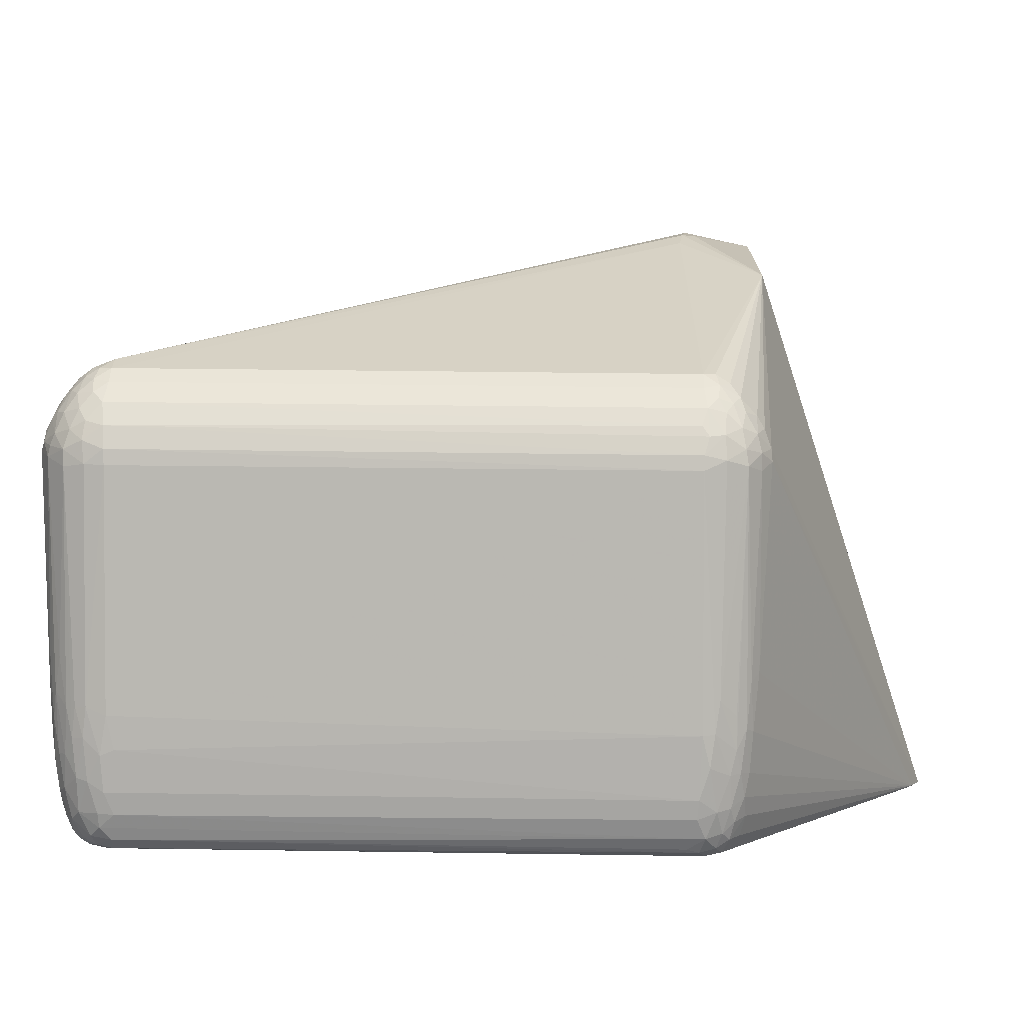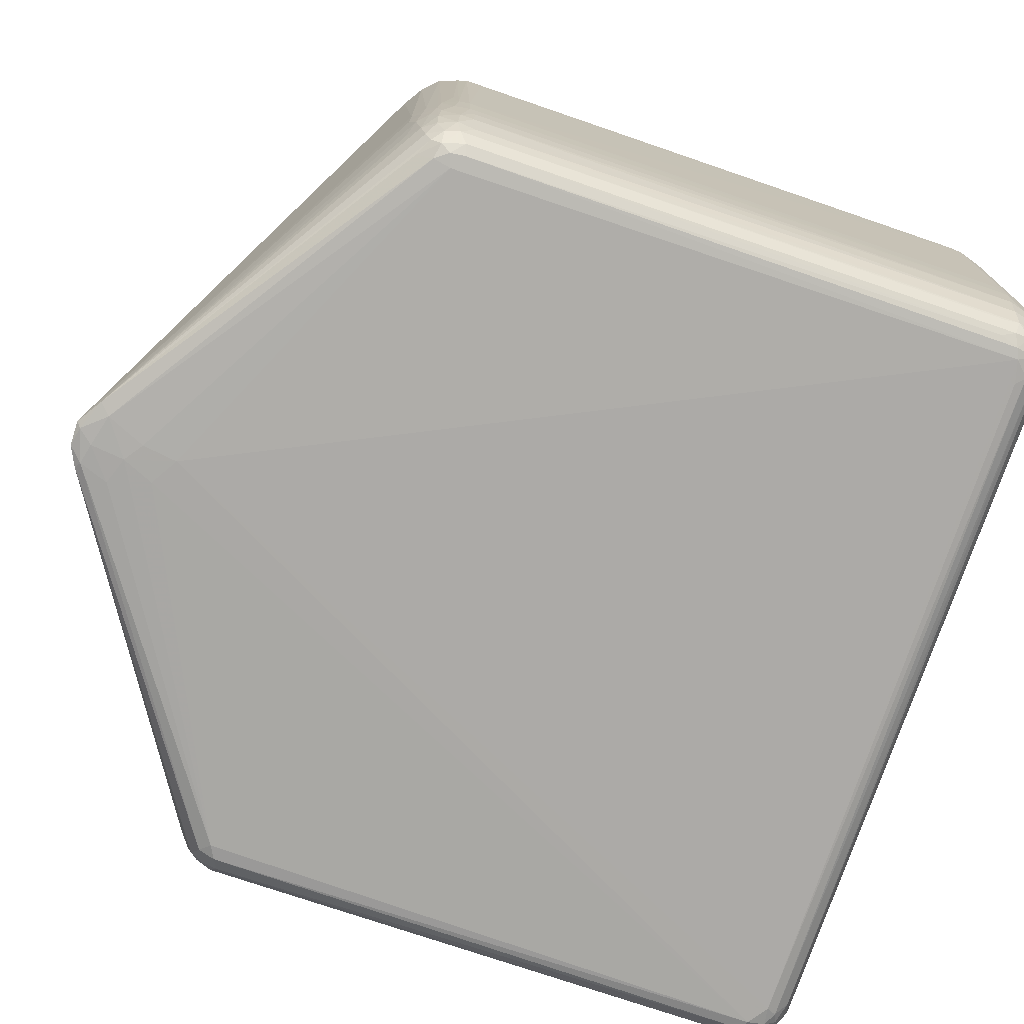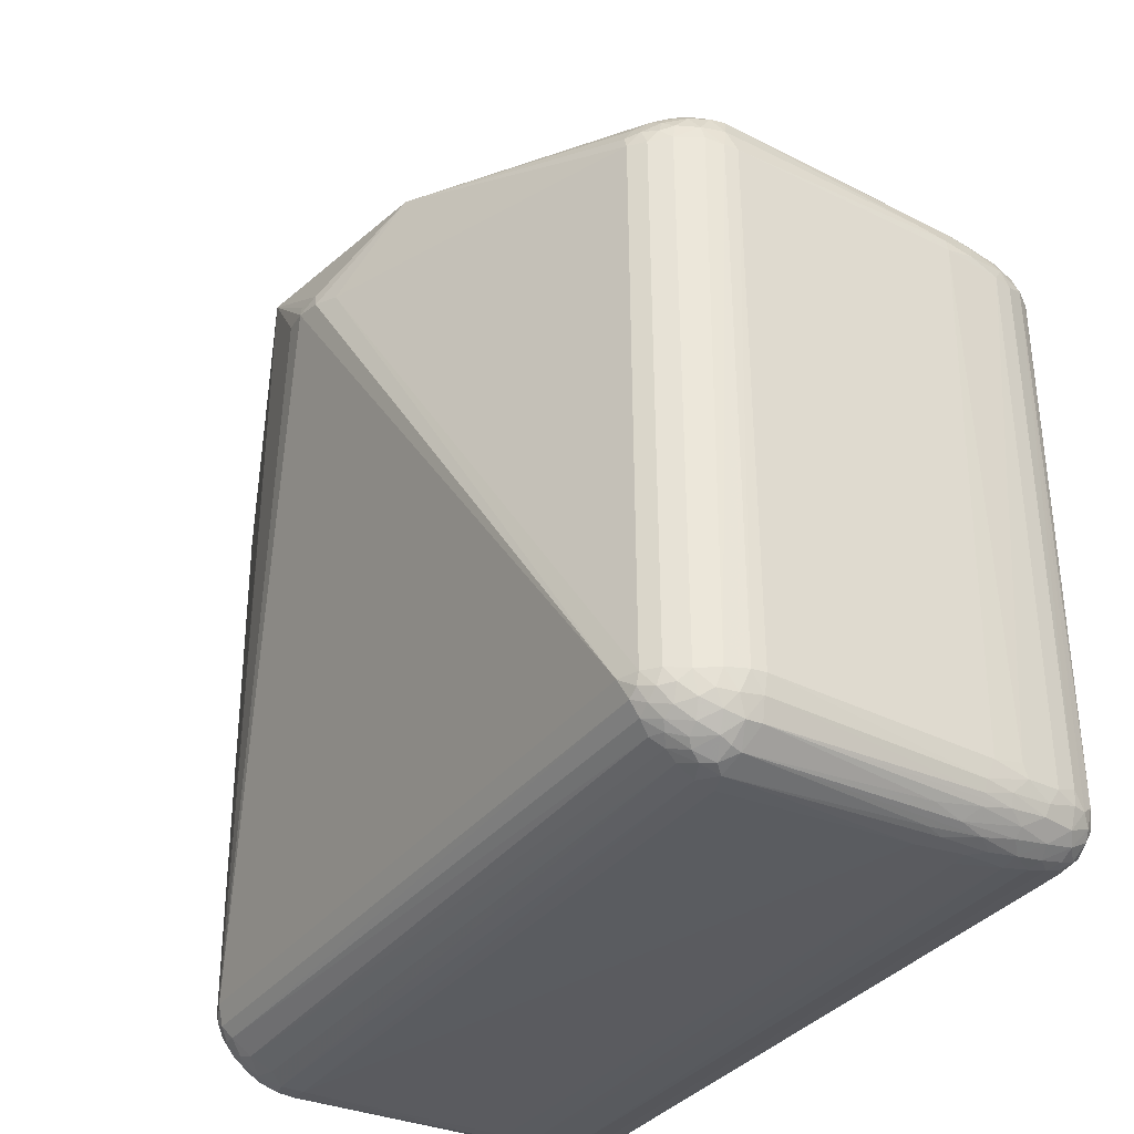
<metadata>
{"format":"obj","ext":"obj","renderer":"f3d","projection":"perspective","resolution":1024,"background":"white","views":[{"elev":5.4,"azim":92.5,"up":"+Z"},{"elev":-76.0,"azim":-107.6,"up":"+Z"},{"elev":-33.0,"azim":57.7,"up":"+Y"}]}
</metadata>
<code>
v -0.3791 -0.3871 0.2915
v 0.3981 -0.3688 0.2881
v -0.001076 0.2445 0.4287
v 0.449 0.2723 -0.06539
v -0.4162 -0.4521 -0.05697
v -0.3726 -0.4374 -0.2176
v 0.4018 -0.4436 -0.03411
v 0.4045 0.3102 0.2296
v 0.4264 0.3148 0.1735
v -0.4407 -0.3852 0.2398
v -0.4343 -0.4214 0.2349
v -0.3928 -0.452 0.233
v 0.4218 -0.4319 0.2264
v 0.4517 -0.3965 0.2385
v 0.4723 -0.3882 0.182
v -0.4462 0.2608 -0.1933
v -0.4522 0.2201 -0.199
v 0.4516 0.2539 -0.1025
v 0.4666 -0.3705 -0.08298
v 0.4459 -0.4055 -0.1905
v -0.4261 0.2567 0.2632
v -0.4305 0.239 0.2661
v 0.4156 0.2706 0.2622
v 0.4456 0.2998 0.1795
v 0.4616 0.2533 0.176
v -0.4103 -0.4111 0.2696
v -0.3948 -0.4207 0.2722
v -0.4553 0.2656 -0.1143
v -0.4644 0.2313 -0.1123
v 0.4091 0.258 -0.2398
v 0.4293 0.3011 -0.09861
v -0.4491 -0.4021 -0.1066
v -0.4096 -0.4016 -0.23
v -0.429 -0.4405 -0.1032
v -0.3811 -0.422 -0.2299
v -0.3721 -0.4122 -0.2318
v 0.4611 -0.3965 -0.1073
v -0.4697 0.2224 0.1976
v 0.4225 0.2537 0.2597
v -0.4561 -0.3862 0.2016
v -0.456 -0.3993 0.1843
v -0.4349 -0.4421 0.1846
v 0.4372 -0.368 0.2656
v 0.05588 0.2367 0.4154
v -0.4425 0.2804 -0.1137
v -0.4331 0.269 -0.2088
v -0.4649 0.2455 -0.0668
v -0.4472 0.2346 -0.2147
v 0.4279 0.2764 -0.211
v 0.4268 0.3057 -0.04883
v 0.4138 0.3144 -0.04084
v -0.4485 -0.3883 -0.1208
v -0.4479 -0.412 -0.03731
v -0.4043 -0.4545 -0.1232
v -0.375 -0.4592 -0.106
v 0.4173 -0.4382 -0.1096
v 0.4268 -0.4372 -0.031
v 0.4356 -0.4276 -0.1282
v 0.4206 0.2974 0.2344
v 0.4229 0.3098 0.212
v -0.4359 -0.4019 0.2447
v 0.4687 -0.3907 0.2064
v -0.02526 0.5301 -0.2455
v -0.4594 0.2245 -0.1669
v 0.4534 -0.4059 -0.1518
v -0.4223 0.3067 0.1797
v -0.4123 0.2473 0.2769
v -0.4163 0.234 0.2771
v 0.4012 0.2665 0.2733
v -0.4016 -0.3878 0.2829
v -0.397 -0.4008 0.283
v -0.4468 -0.4264 0.1854
v -0.3855 -0.4087 0.2831
v 0.4055 -0.39 0.2796
v 0.4166 -0.3816 0.2795
v 0.4634 -0.4114 0.1786
v 0.01137 0.5196 -0.2468
v -0.4355 0.2759 -0.1851
v -0.4663 0.2333 -0.069
v 0.4493 0.2672 -0.101
v 0.4185 0.2999 -0.1735
v -0.4415 -0.414 -0.1519
v -0.4264 -0.4449 -0.05523
v -0.4212 -0.4383 -0.1733
v -0.3794 -0.4608 -0.06923
v 0.3882 -0.4421 -0.09182
v 0.4201 -0.4397 -0.05119
v 0.405 -0.4353 -0.1683
v 0.431 -0.4335 -0.09182
v 0.4637 -0.3923 -0.07461
v -0.4097 0.304 0.2119
v -0.4607 0.2325 0.2245
v -0.4685 0.2537 0.1789
v 0.4387 0.2575 0.2394
v -0.4473 -0.3965 0.2265
v -0.4297 -0.4368 0.2228
v 0.4536 -0.3714 0.2453
v 0.3928 -0.4464 0.1823
v -0.03063 0.5352 -0.2413
v -0.03058 0.2483 0.4248
v 0.0284 0.2407 0.4253
v -0.4109 0.2722 -0.2263
v -0.4311 0.2502 -0.23
v -0.4441 0.2204 -0.2192
v 0.4216 0.2697 -0.2283
v 0.4067 0.3017 -0.196
v 0.4413 0.2491 -0.1938
v -0.4505 -0.3916 -0.07195
v -0.4231 -0.3963 -0.2224
v -0.4021 -0.4579 -0.07304
v 0.4433 -0.3721 -0.2203
v 0.401 -0.4387 -0.1408
v 0.4471 -0.4227 -0.02449
v -0.4466 0.2738 0.2255
v -0.4441 0.2919 0.19
v 0.449 0.2512 0.222
v -0.368 -0.4539 0.2287
v 0.4162 -0.4392 0.2145
v 0.4287 -0.4245 0.2332
v -0.00745 0.4756 -0.25
v -0.02251 0.4211 -0.25
v 0.02366 0.2552 0.4241
v -0.4594 0.2395 -0.1605
v 0.4223 0.252 -0.2331
v 0.4008 0.296 -0.2188
v 0.4454 0.2511 -0.1722
v -0.4329 -0.4003 -0.2064
v -0.4081 -0.4481 -0.1642
v 0.436 -0.4224 -0.1662
v 0.4405 -0.3943 -0.217
v 0.4596 -0.3758 -0.1661
v -0.4417 0.2629 0.243
v -0.4435 0.2281 0.2514
v 0.4249 0.2845 0.2434
v -0.4213 -0.4241 0.2495
v -0.3886 -0.4365 0.2575
v 0.4154 -0.4186 0.2502
v 0.442 -0.4326 0.1873
v -0.003471 0.535 -0.2426
v -0.4207 0.2888 -0.1714
v -0.4516 0.262 -0.1681
v -0.4096 0.2337 -0.2381
v -0.4624 0.2248 -0.1398
v 0.4482 0.2621 -0.1375
v 0.43 0.2953 -0.1453
v 0.3935 0.2656 -0.2417
v -0.4466 -0.3976 -0.148
v -0.429 -0.4324 -0.1674
v -0.3978 -0.4062 -0.2318
v -0.3898 -0.455 -0.1609
v 0.4643 -0.3629 -0.1199
v 0.4546 -0.3661 -0.1912
v 0.4206 -0.4351 -0.1408
v 0.4058 0.2535 0.2734
v 0.4073 0.3265 0.1818
v 0.4205 -0.3683 0.2793
v -0.004852 0.2593 0.4253
v -0.4303 0.2618 -0.2229
v -0.4639 0.2524 -0.03068
v -0.4539 0.2404 -0.1919
v -0.4379 0.2255 -0.2283
v 0.4379 0.284 -0.1471
v 0.4166 0.3049 -0.1479
v 0.4046 0.2769 -0.2364
v 0.4254 0.2389 -0.229
v -0.4351 -0.4195 -0.1772
v -0.4217 -0.4142 -0.2176
v -0.4185 -0.4458 -0.1355
v -0.3985 -0.4378 -0.2138
v -0.4046 -0.421 -0.2264
v -0.3925 -0.4608 -0.05332
v -0.3902 -0.4323 -0.2231
v 0.407 -0.4313 -0.189
v 0.3896 -0.4198 -0.2208
v 0.413 -0.4122 -0.2258
v 0.4317 -0.3899 -0.2284
v -0.4185 0.2952 0.2252
v -0.4512 0.2458 0.2386
v -0.4707 0.2429 0.1904
v -0.4562 0.2692 0.2131
v 0.4554 0.277 0.1862
v 0.4363 0.2768 0.2346
v 0.4367 0.2933 0.2189
v 0.4028 0.3182 0.2159
v -0.408 -0.4384 0.2449
v -0.3777 -0.4648 0.1857
v 0.467 -0.3687 0.2217
v 0.4046 -0.4272 0.2414
v 0.4412 -0.4147 0.2341
v 0.4588 -0.4054 0.2172
v 0.008172 0.4405 -0.2499
v -0.09499 0.3246 0.4136
v -0.4472 0.2777 -0.07981
v -0.4618 0.2487 -0.1115
v -0.4429 0.2509 -0.2148
v 0.4393 0.2899 -0.08311
v 0.4182 0.3086 -0.1031
v 0.418 0.2845 -0.2193
v -0.4319 -0.3848 -0.2096
v -0.4368 -0.4331 -0.07419
v -0.4396 -0.4268 -0.105
v -0.4452 -0.4178 -0.07247
v -0.4146 -0.4325 -0.2062
v -0.3813 -0.4458 -0.2021
v 0.407 -0.4415 -0.09049
v 0.4063 -0.4265 -0.2055
v 0.4521 -0.4155 -0.07608
v 0.4455 -0.4188 -0.128
v 0.439 -0.4293 -0.06094
v 0.431 -0.4035 -0.2214
v 0.4154 -0.4189 -0.2164
v 0.4492 -0.3832 -0.2063
v -0.4342 0.2865 0.2238
v -0.4657 0.2459 0.209
v -0.4593 0.2479 0.2235
v 0.4491 0.2755 0.2122
v -0.4523 -0.4048 0.2083
v -0.383 -0.462 0.2097
v 0.3995 -0.4354 0.2272
v 0.3955 -0.444 0.2053
v 0.4612 -0.3883 0.2265
v -0.02846 0.4601 -0.25
v 0.1344 0.3298 0.3775
v -0.4295 0.2912 -0.1093
v -0.4337 0.2904 -0.07515
v -0.4479 0.2715 -0.1419
v -0.4358 0.2832 -0.1432
v -0.4137 0.2537 -0.2362
v -0.4583 0.2633 -0.08157
v -0.4557 0.2606 -0.1396
v -0.4245 0.2387 -0.2361
v -0.4261 0.2222 -0.2357
v 0.4386 0.2701 -0.186
v 0.4329 0.2584 -0.2161
v 0.4316 0.2849 -0.1836
v 0.4371 0.2903 -0.1199
v 0.4228 0.2892 -0.1997
v -0.4169 -0.3813 -0.2268
v -0.4495 -0.4047 -0.07255
v -0.4327 -0.4336 -0.1368
v -0.4409 -0.3976 -0.1823
v -0.4273 -0.4216 -0.2004
v -0.4071 -0.4572 -0.02044
v -0.4183 -0.4485 -0.1051
v -0.4038 -0.4451 -0.1905
v -0.3926 -0.4585 -0.1184
v -0.3697 -0.4557 -0.1467
v -0.3938 -0.4509 -0.1798
v -0.3738 -0.4498 -0.1864
v 0.418 -0.3798 -0.2355
v 0.4295 -0.3727 -0.2326
v 0.3954 -0.3965 -0.2351
v 0.4012 -0.4076 -0.2313
v 0.4206 -0.4311 -0.172
v 0.4333 -0.4156 -0.1999
v 0.4187 -0.425 -0.1988
v 0.4162 -0.3998 -0.232
v 0.455 -0.4093 -0.1089
v 0.4592 -0.4047 -0.07436
v 0.4639 -0.3781 -0.126
v 0.4579 -0.3933 -0.1548
v 0.4543 -0.3837 -0.1897
v -0.4195 0.3066 0.1956
v -0.4111 0.267 0.2657
v -0.4304 0.2733 0.2463
v -0.4172 0.2812 0.2477
v -0.4486 0.2832 0.2072
v -0.4246 0.3011 0.2055
v -0.4402 0.2482 0.2532
v -0.4603 0.2745 0.1921
v -0.4705 0.2246 0.175
v 0.444 0.2972 0.1971
v 0.4602 0.2536 0.1919
v 0.4536 0.259 0.2109
v 0.4289 0.2687 0.2494
v 0.4032 0.2816 0.2634
v 0.4107 0.2924 0.2492
v 0.426 0.3144 0.1921
v 0.4035 0.3256 0.1948
v -0.429 -0.3836 0.2572
v -0.4155 -0.3936 0.272
v -0.4248 -0.4035 0.2593
v -0.4431 -0.4281 0.2079
v -0.4067 -0.4272 0.2595
v -0.4113 -0.4507 0.2217
v -0.4269 -0.4487 0.1964
v -0.4005 -0.4635 0.1856
v -0.3783 -0.4223 0.2734
v -0.3727 -0.4405 0.2529
v -0.4021 -0.4613 0.2038
v 0.4759 -0.3665 0.181
v 0.405 -0.4051 0.2687
v 0.3992 -0.4174 0.2561
v 0.4161 -0.445 0.1913
v 0.4193 -0.3968 0.2698
v 0.436 -0.4015 0.2538
v 0.4228 -0.4105 0.2556
v 0.4623 -0.4118 0.1966
v 0.4437 -0.4297 0.1991
v 0.4455 -0.4242 0.2118
v 0.4261 -0.4399 0.2022
v 0.4311 -0.3852 0.2684
v 0.4443 -0.3829 0.2555
v 0.4749 -0.3675 0.1978
v 0.02304 0.4868 -0.2485
v -0.04765 0.5038 -0.2481
v -0.05973 0.516 -0.2436
v -0.01164 0.5138 -0.2481
v 0.0191 0.5244 -0.2425
f 1 2 3
f 157 192 3
f 121 142 222
f 306 222 142
f 155 139 279
f 3 2 101
f 192 139 99
f 99 263 192
f 3 192 100
f 100 1 3
f 192 1 100
f 179 79 271
f 142 232 231
f 161 48 103
f 103 231 161
f 161 231 232
f 109 161 238
f 238 161 232
f 291 25 304
f 44 101 2
f 309 51 197
f 309 77 139
f 309 139 155
f 155 51 309
f 63 99 139
f 139 77 63
f 41 271 79
f 41 40 179
f 179 271 41
f 143 147 29
f 64 147 143
f 40 95 92
f 186 7 98
f 98 294 186
f 7 294 98
f 286 287 290
f 47 79 179
f 47 29 79
f 228 306 142
f 142 231 228
f 228 231 103
f 104 161 109
f 48 161 104
f 109 199 104
f 104 199 48
f 191 250 121
f 191 146 250
f 222 306 120
f 121 222 120
f 120 191 121
f 146 191 120
f 192 157 122
f 122 157 3
f 3 101 122
f 156 44 2
f 154 44 156
f 197 51 50
f 81 309 163
f 163 309 197
f 106 309 81
f 125 309 106
f 146 77 164
f 77 309 164
f 237 106 81
f 19 25 291
f 291 90 19
f 177 266 192
f 192 266 264
f 67 68 192
f 192 264 67
f 67 264 21
f 5 287 286
f 186 287 171
f 108 41 79
f 143 29 123
f 123 64 143
f 147 64 241
f 70 1 192
f 192 68 70
f 214 270 179
f 87 294 7
f 12 136 185
f 185 136 284
f 2 1 74
f 74 1 73
f 179 270 93
f 93 47 179
f 308 120 306
f 306 63 308
f 308 63 77
f 305 77 146
f 146 120 305
f 305 308 77
f 120 308 305
f 181 4 24
f 155 279 278
f 279 60 278
f 182 216 183
f 187 62 304
f 97 39 43
f 197 50 31
f 31 163 197
f 24 236 31
f 31 50 24
f 9 51 155
f 9 50 51
f 155 278 9
f 24 50 9
f 9 278 24
f 124 251 30
f 146 164 30
f 30 251 250
f 250 146 30
f 196 236 24
f 24 4 196
f 196 4 236
f 25 19 18
f 18 19 151
f 124 30 105
f 105 30 164
f 260 131 151
f 151 19 260
f 261 131 260
f 260 37 261
f 260 19 90
f 90 37 260
f 192 263 91
f 91 177 192
f 21 264 265
f 265 264 266
f 265 132 21
f 263 99 66
f 99 225 66
f 99 227 224
f 224 225 99
f 102 228 103
f 103 158 102
f 250 251 176
f 121 250 252
f 206 204 174
f 88 150 249
f 112 150 88
f 88 153 112
f 287 5 243
f 55 112 86
f 147 241 82
f 82 241 166
f 83 5 286
f 286 42 83
f 96 11 283
f 283 286 96
f 283 42 286
f 52 29 147
f 64 123 160
f 95 11 61
f 61 11 282
f 282 280 61
f 282 11 135
f 135 11 96
f 96 185 135
f 135 185 284
f 281 280 282
f 40 92 38
f 92 214 38
f 179 40 38
f 38 214 179
f 270 214 180
f 215 214 92
f 132 180 215
f 215 180 214
f 10 92 95
f 95 61 10
f 10 61 280
f 92 10 133
f 133 10 280
f 294 87 57
f 57 87 89
f 284 136 27
f 288 74 73
f 73 27 288
f 288 27 136
f 289 136 12
f 293 288 289
f 289 288 136
f 285 185 96
f 96 286 285
f 286 290 285
f 285 290 12
f 12 185 285
f 75 156 2
f 2 74 75
f 295 75 74
f 12 290 218
f 218 287 186
f 218 290 287
f 301 299 300
f 45 224 227
f 225 224 45
f 229 93 270
f 270 28 229
f 29 47 194
f 194 123 29
f 47 229 194
f 111 212 130
f 130 176 111
f 111 176 251
f 111 251 124
f 124 165 111
f 262 131 261
f 152 131 262
f 262 212 152
f 273 181 216
f 216 274 273
f 25 181 273
f 273 304 25
f 273 187 304
f 274 187 273
f 272 183 216
f 272 181 24
f 216 181 272
f 60 183 272
f 24 278 272
f 272 278 60
f 184 60 279
f 62 187 221
f 221 14 190
f 190 62 221
f 221 97 14
f 221 187 97
f 97 187 116
f 116 187 274
f 14 97 303
f 97 43 303
f 81 163 145
f 163 31 145
f 145 31 236
f 25 18 80
f 80 181 25
f 4 181 80
f 236 4 80
f 125 106 198
f 106 237 198
f 198 105 164
f 198 309 125
f 198 164 309
f 235 237 81
f 81 145 235
f 268 91 263
f 177 91 268
f 266 177 213
f 213 265 266
f 177 268 213
f 307 227 99
f 307 140 227
f 307 102 158
f 228 102 307
f 99 63 307
f 307 63 306
f 306 228 307
f 115 66 225
f 263 66 115
f 115 268 263
f 250 176 257
f 257 252 250
f 210 176 130
f 175 257 210
f 210 257 176
f 254 153 88
f 254 129 153
f 88 249 173
f 173 254 88
f 204 206 173
f 173 249 204
f 173 206 256
f 256 254 173
f 166 241 127
f 48 199 127
f 127 199 109
f 109 167 127
f 7 86 205
f 86 112 205
f 205 87 7
f 110 171 287
f 287 243 110
f 110 243 5
f 5 54 110
f 244 54 5
f 168 54 244
f 244 34 168
f 5 83 244
f 244 83 34
f 171 110 246
f 246 54 150
f 246 110 54
f 150 112 247
f 112 55 247
f 247 246 150
f 55 246 247
f 85 86 7
f 85 55 86
f 171 246 85
f 85 246 55
f 85 7 186
f 186 171 85
f 200 83 42
f 34 83 200
f 168 34 240
f 240 82 166
f 34 200 240
f 217 11 95
f 217 283 11
f 217 95 40
f 40 41 217
f 41 239 53
f 53 239 202
f 41 108 32
f 32 239 41
f 32 108 79
f 32 52 147
f 79 29 32
f 29 52 32
f 147 82 32
f 202 239 32
f 17 241 64
f 64 160 17
f 17 160 48
f 48 127 17
f 17 127 241
f 141 160 123
f 22 67 21
f 68 67 22
f 22 70 68
f 22 281 70
f 280 281 22
f 22 133 280
f 15 90 291
f 291 304 15
f 304 62 15
f 89 153 58
f 153 129 58
f 299 301 138
f 138 57 89
f 294 57 138
f 138 301 294
f 26 281 282
f 284 27 26
f 282 135 26
f 26 135 284
f 292 288 293
f 74 288 292
f 292 295 74
f 293 289 188
f 188 289 219
f 12 218 117
f 117 218 219
f 117 289 12
f 219 289 117
f 219 218 220
f 186 294 220
f 220 218 186
f 47 93 159
f 159 229 47
f 93 229 159
f 192 122 223
f 223 122 101
f 223 184 279
f 101 44 223
f 223 44 154
f 223 139 192
f 223 279 139
f 59 183 60
f 154 39 23
f 94 39 97
f 97 116 94
f 94 116 274
f 94 216 182
f 94 274 216
f 75 295 302
f 302 303 43
f 302 43 156
f 156 75 302
f 132 265 114
f 265 213 114
f 114 180 132
f 225 45 193
f 193 115 225
f 270 115 193
f 193 28 270
f 193 45 28
f 253 257 175
f 252 257 253
f 253 35 252
f 253 175 174
f 175 210 211
f 256 206 211
f 174 175 211
f 211 206 174
f 174 204 6
f 252 35 36
f 33 238 232
f 109 238 33
f 33 167 109
f 248 245 204
f 248 249 150
f 204 249 248
f 128 54 168
f 245 248 128
f 150 54 128
f 128 248 150
f 56 112 153
f 56 205 112
f 87 205 56
f 56 153 89
f 89 87 56
f 42 283 72
f 72 200 42
f 41 53 72
f 72 53 202
f 72 217 41
f 283 217 72
f 148 240 166
f 201 240 200
f 201 72 202
f 200 72 201
f 82 240 201
f 202 32 201
f 201 32 82
f 28 141 230
f 230 229 28
f 230 194 229
f 123 194 230
f 230 141 123
f 28 45 226
f 226 141 28
f 226 45 227
f 160 141 16
f 21 132 269
f 269 22 21
f 133 22 269
f 259 37 90
f 90 15 259
f 261 37 65
f 70 281 71
f 281 26 71
f 73 1 71
f 1 70 71
f 71 27 73
f 71 26 27
f 13 301 300
f 277 59 8
f 8 223 277
f 184 223 8
f 60 184 8
f 8 59 60
f 69 223 154
f 154 23 69
f 182 183 134
f 183 59 134
f 134 59 277
f 277 23 134
f 275 23 39
f 39 94 275
f 275 94 182
f 182 134 275
f 275 134 23
f 296 302 295
f 14 303 296
f 303 302 296
f 144 80 18
f 234 233 107
f 124 105 234
f 234 165 124
f 234 111 165
f 212 111 234
f 152 212 234
f 234 107 152
f 267 114 213
f 267 213 268
f 268 115 267
f 267 115 270
f 270 180 267
f 180 114 267
f 256 211 255
f 255 211 210
f 255 254 256
f 129 254 255
f 255 210 130
f 35 253 172
f 172 253 174
f 174 6 172
f 121 252 149
f 252 36 149
f 149 142 121
f 149 36 35
f 149 232 142
f 149 33 232
f 242 148 166
f 166 127 242
f 242 127 167
f 245 128 84
f 148 242 84
f 84 128 168
f 168 240 84
f 240 148 84
f 48 160 195
f 160 16 195
f 103 48 195
f 195 158 103
f 158 195 46
f 46 195 16
f 46 307 158
f 132 215 178
f 178 269 132
f 178 215 92
f 92 133 178
f 133 269 178
f 76 113 207
f 76 259 15
f 138 113 76
f 208 58 129
f 129 65 208
f 209 138 89
f 209 113 138
f 89 58 209
f 58 208 209
f 207 113 209
f 209 208 207
f 301 13 118
f 294 301 118
f 118 220 294
f 219 220 118
f 118 188 219
f 118 13 188
f 295 292 297
f 297 296 295
f 276 23 277
f 276 69 23
f 277 223 276
f 223 69 276
f 107 233 126
f 233 144 126
f 126 131 152
f 152 107 126
f 151 131 126
f 126 18 151
f 126 144 18
f 162 144 233
f 162 233 235
f 236 80 162
f 80 144 162
f 162 145 236
f 162 235 145
f 233 234 49
f 235 233 49
f 105 198 49
f 49 234 105
f 49 198 237
f 237 235 49
f 20 65 129
f 129 255 20
f 20 255 130
f 130 212 20
f 212 262 20
f 20 262 261
f 261 65 20
f 203 242 167
f 245 84 203
f 203 84 242
f 169 6 204
f 169 172 6
f 204 245 169
f 245 203 169
f 33 149 170
f 167 33 170
f 35 172 170
f 170 149 35
f 172 169 170
f 170 203 167
f 170 169 203
f 140 307 78
f 307 46 78
f 227 140 78
f 78 46 16
f 78 16 141
f 78 226 227
f 141 226 78
f 299 138 298
f 138 76 298
f 300 299 298
f 190 300 298
f 298 62 190
f 298 15 62
f 298 76 15
f 207 208 258
f 258 208 65
f 258 76 207
f 259 76 258
f 37 259 258
f 258 65 37
f 137 292 293
f 137 297 292
f 293 188 137
f 188 13 137
f 296 297 189
f 14 296 189
f 190 14 189
f 189 300 190
f 119 189 297
f 119 137 13
f 297 137 119
f 119 13 300
f 300 189 119
f 43 39 154
f 154 156 43

</code>
